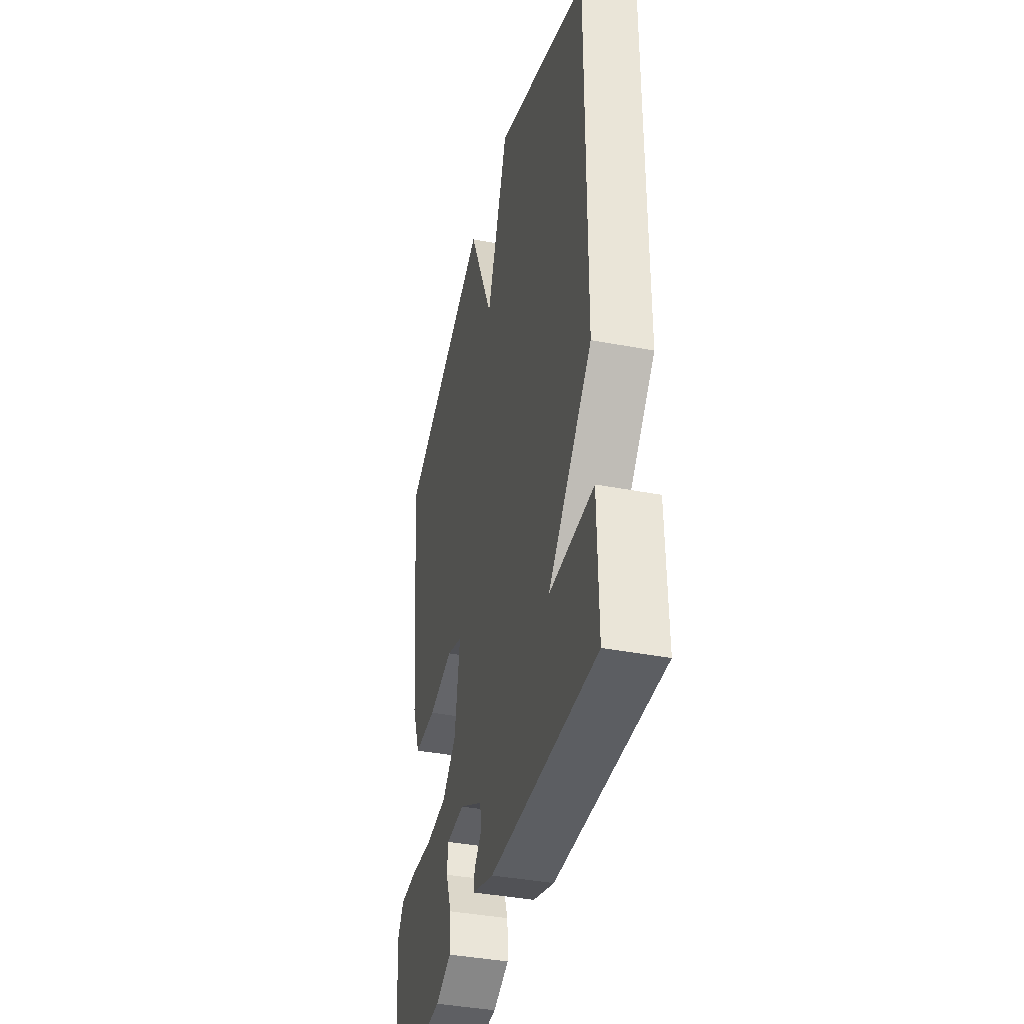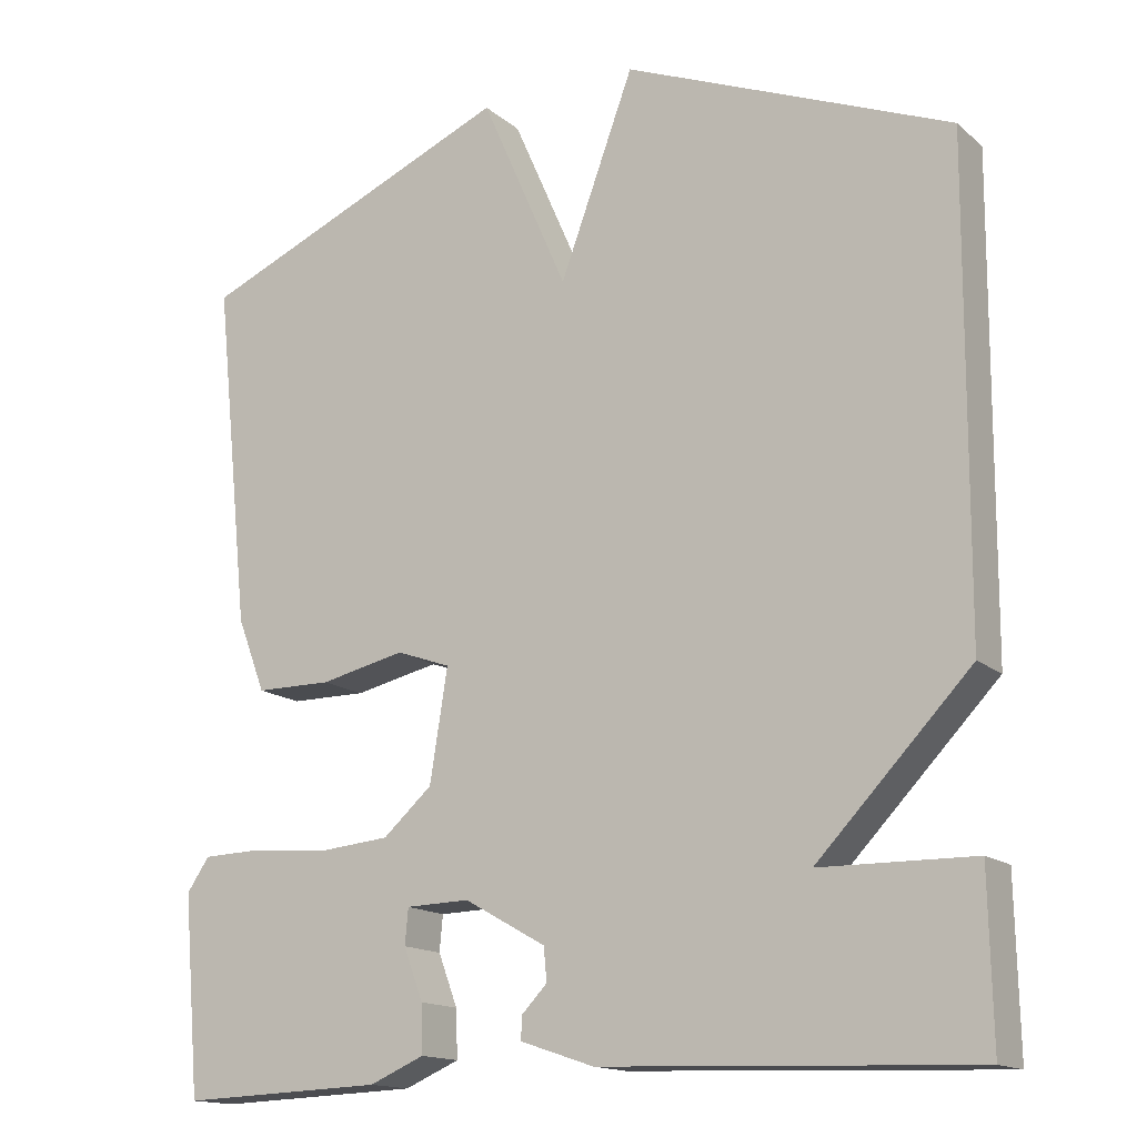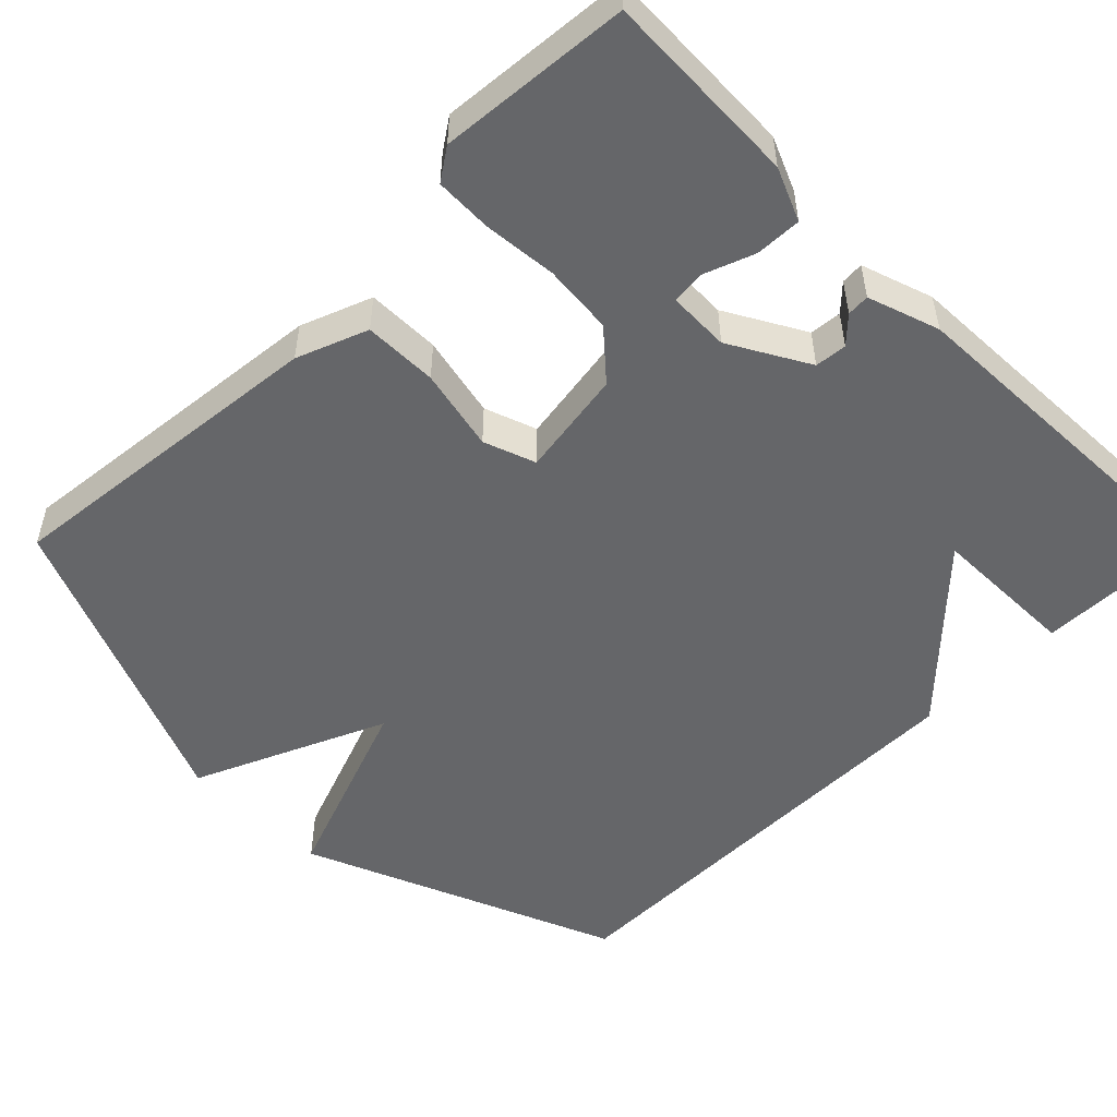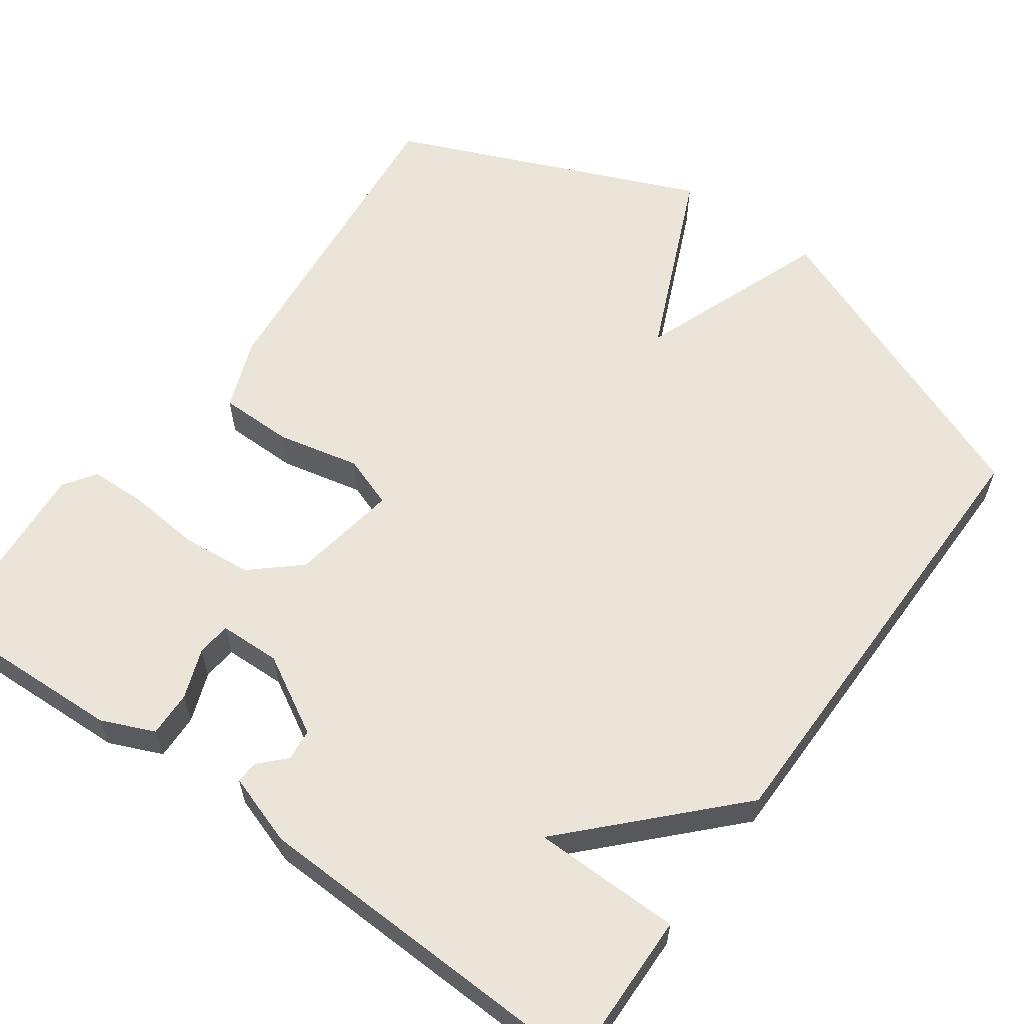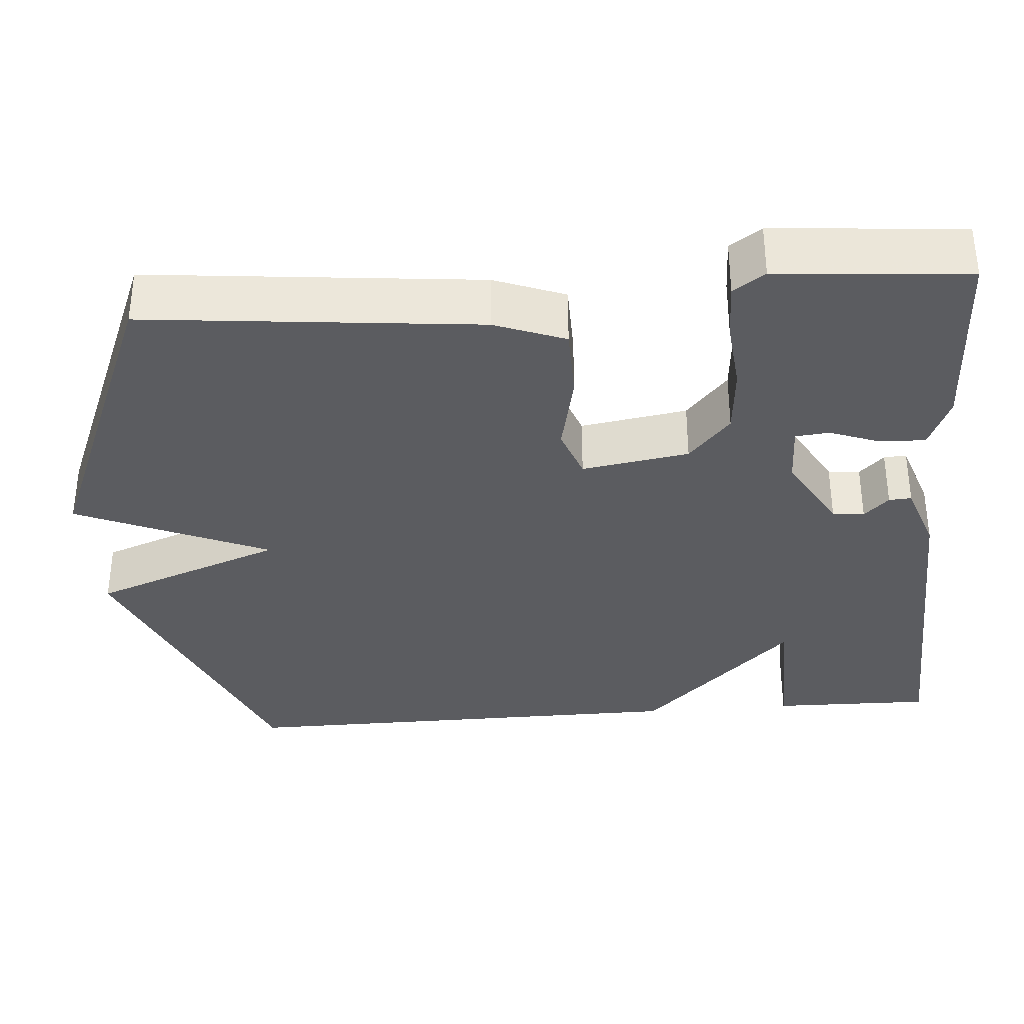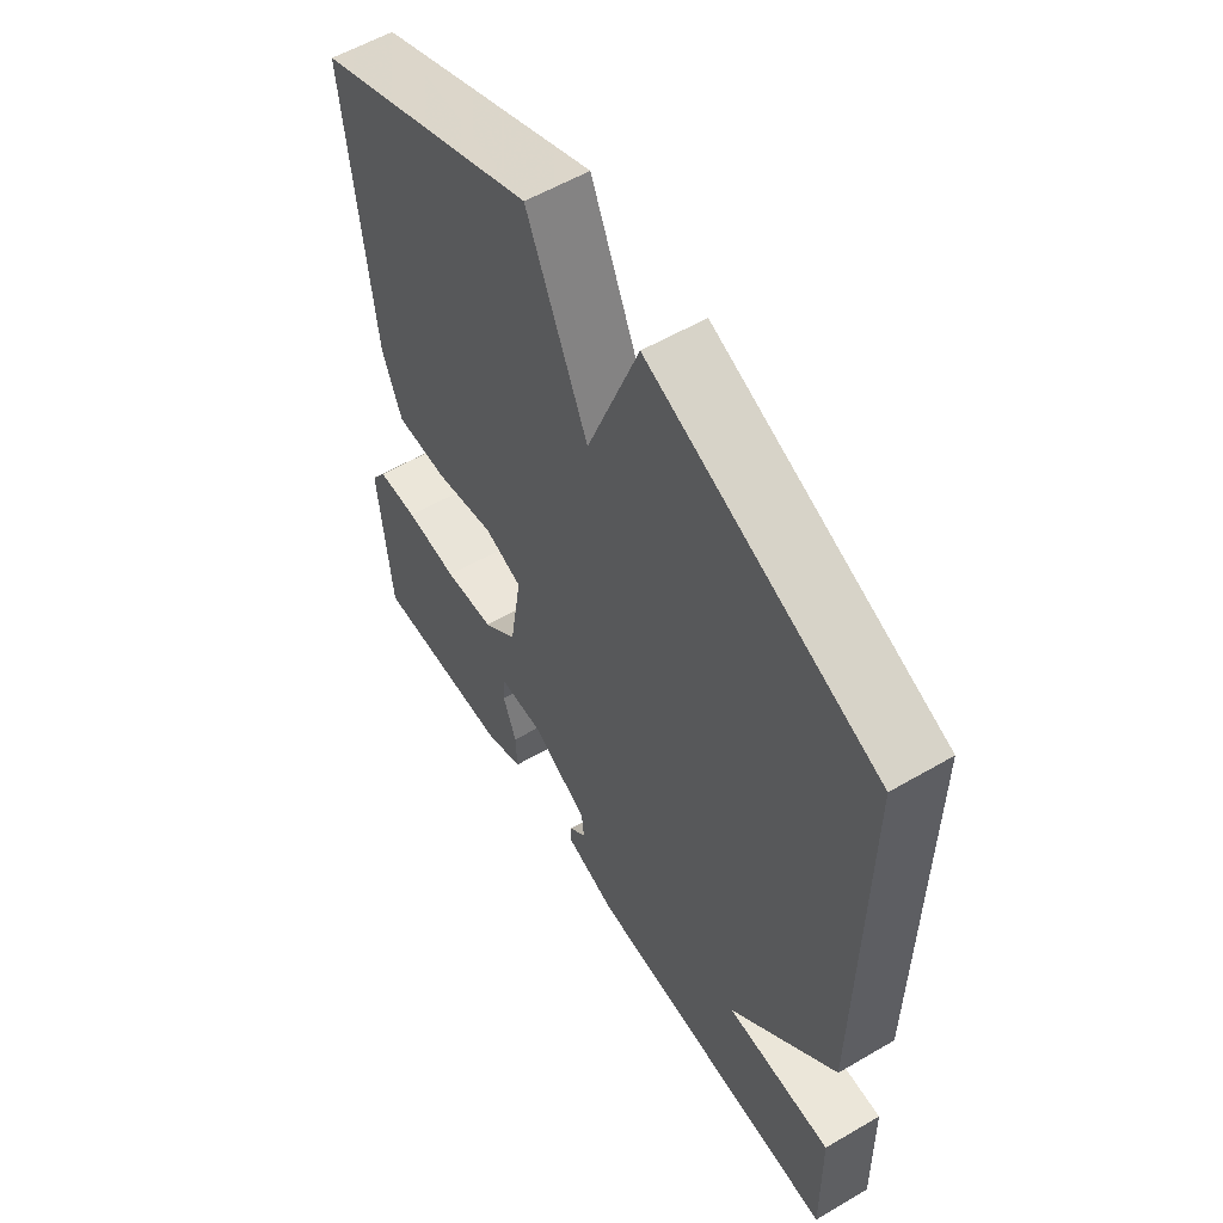
<metadata>
{"format":"obj","ext":"obj","renderer":"f3d","projection":"perspective","resolution":1024,"background":"white","views":[{"elev":-39.5,"azim":-103.4,"up":"+Z"},{"elev":-15.3,"azim":-148.8,"up":"+Z"},{"elev":-51.8,"azim":134.9,"up":"+Y"},{"elev":59.6,"azim":-144.4,"up":"+Y"},{"elev":-34.6,"azim":94.7,"up":"+Y"},{"elev":57.0,"azim":-121.3,"up":"+Z"}]}
</metadata>
<code>
v 0.5 0.07 0.5
v 0.455 0.07 0.072
v 0.42 0.07 -0.019
v 0.325 0.07 -0.02
v 0.219 0.07 0.003
v 0.152 0.07 -0.021
v 0.174 0.07 -0.159
v 0.235 0.07 -0.213
v 0.325 0.07 -0.221
v 0.42 0.07 -0.212
v 0.493 0.07 -0.214
v 0.521 0.07 -0.255
v 0.5 0.07 -0.5
v 0.247 0.07 -0.491
v 0.179 0.07 -0.462
v 0.181 0.07 -0.403
v 0.205 0.07 -0.339
v 0.201 0.07 -0.295
v 0.122 0.07 -0.293
v 0.021 0.07 -0.35
v 0.017 0.07 -0.391
v 0.048 0.07 -0.423
v 0.05 0.07 -0.452
v -0.042 0.07 -0.483
v -0.5 0.07 -0.5
v -0.496 0.07 -0.294
v -0.306 0.07 -0.291
v -0.496 0.07 -0.094
v -0.5 0.07 0.5
v -0.095 0.07 0.666
v -0.003 0.07 0.419
v 0.105 0.07 0.666
v 0.5 0 0.5
v 0.455 0 0.072
v 0.42 0 -0.019
v 0.325 0 -0.02
v 0.219 0 0.003
v 0.152 0 -0.021
v 0.174 0 -0.159
v 0.235 0 -0.213
v 0.325 0 -0.221
v 0.42 0 -0.212
v 0.493 0 -0.214
v 0.521 0 -0.255
v 0.5 0 -0.5
v 0.247 0 -0.491
v 0.179 0 -0.462
v 0.181 0 -0.403
v 0.205 0 -0.339
v 0.201 0 -0.295
v 0.122 0 -0.293
v 0.021 0 -0.35
v 0.017 0 -0.391
v 0.048 0 -0.423
v 0.05 0 -0.452
v -0.042 0 -0.483
v -0.5 0 -0.5
v -0.496 0 -0.294
v -0.306 0 -0.291
v -0.496 0 -0.094
v -0.5 0 0.5
v -0.095 0 0.666
v -0.003 0 0.419
v 0.105 0 0.666
f 3 4 5
f 2 3 5
f 1 2 5
f 32 1 5
f 31 32 5
f 29 30 31
f 28 29 31
f 27 28 31
f 25 26 27
f 24 25 27
f 23 24 27
f 22 23 27
f 21 22 27
f 20 21 27 31
f 19 20 31
f 18 19 31
f 15 16 17
f 14 15 17
f 13 14 17
f 12 13 17
f 11 12 17
f 10 11 17
f 9 10 17
f 8 9 17 18
f 7 8 18
f 31 5 6
f 31 6 7
f 7 18 31
f 37 36 35
f 37 35 34
f 37 34 33
f 37 33 64
f 37 64 63
f 63 62 61
f 63 61 60
f 63 60 59
f 59 58 57
f 59 57 56
f 59 56 55
f 59 55 54
f 59 54 53
f 63 59 53 52
f 63 52 51
f 63 51 50
f 49 48 47
f 49 47 46
f 49 46 45
f 49 45 44
f 49 44 43
f 49 43 42
f 49 42 41
f 50 49 41 40
f 50 40 39
f 38 37 63
f 39 38 63
f 63 50 39
f 1 33 34 2
f 2 34 35 3
f 3 35 36 4
f 4 36 37 5
f 5 37 38 6
f 6 38 39 7
f 7 39 40 8
f 8 40 41 9
f 9 41 42 10
f 10 42 43 11
f 11 43 44 12
f 12 44 45 13
f 13 45 46 14
f 14 46 47 15
f 15 47 48 16
f 16 48 49 17
f 17 49 50 18
f 18 50 51 19
f 19 51 52 20
f 20 52 53 21
f 21 53 54 22
f 22 54 55 23
f 23 55 56 24
f 24 56 57 25
f 25 57 58 26
f 26 58 59 27
f 27 59 60 28
f 28 60 61 29
f 29 61 62 30
f 30 62 63 31
f 31 63 64 32
f 32 64 33 1

</code>
